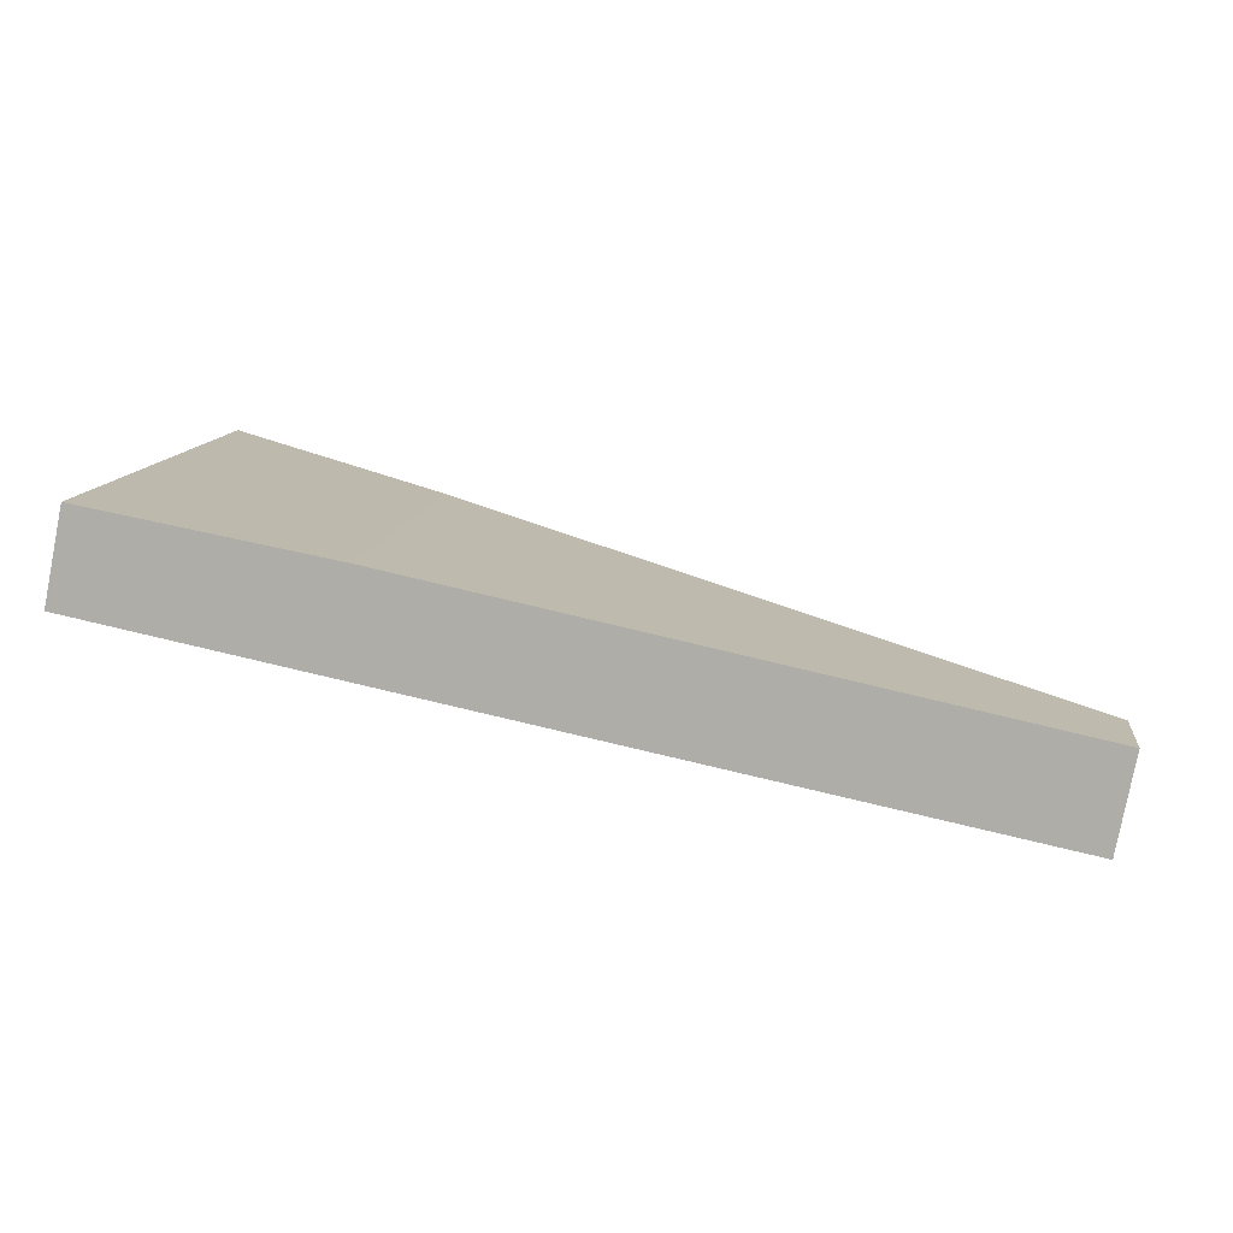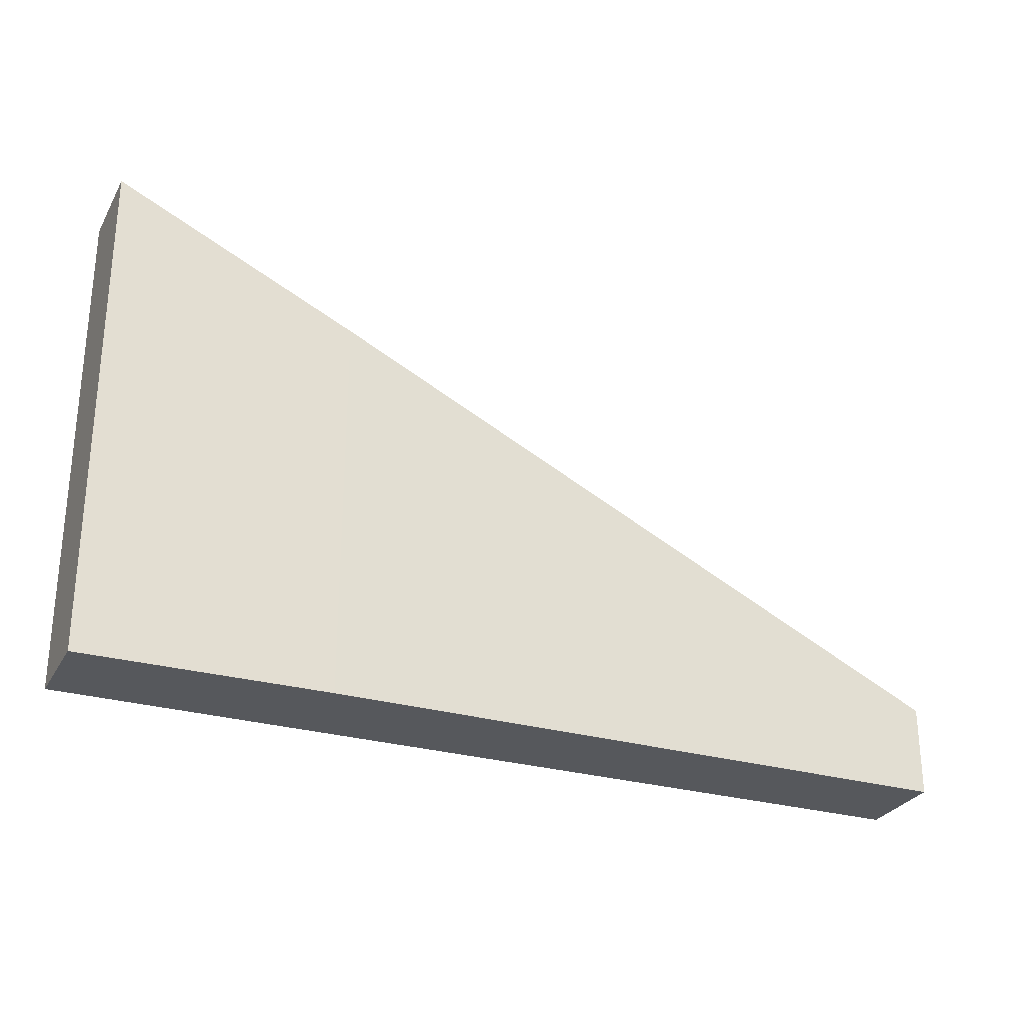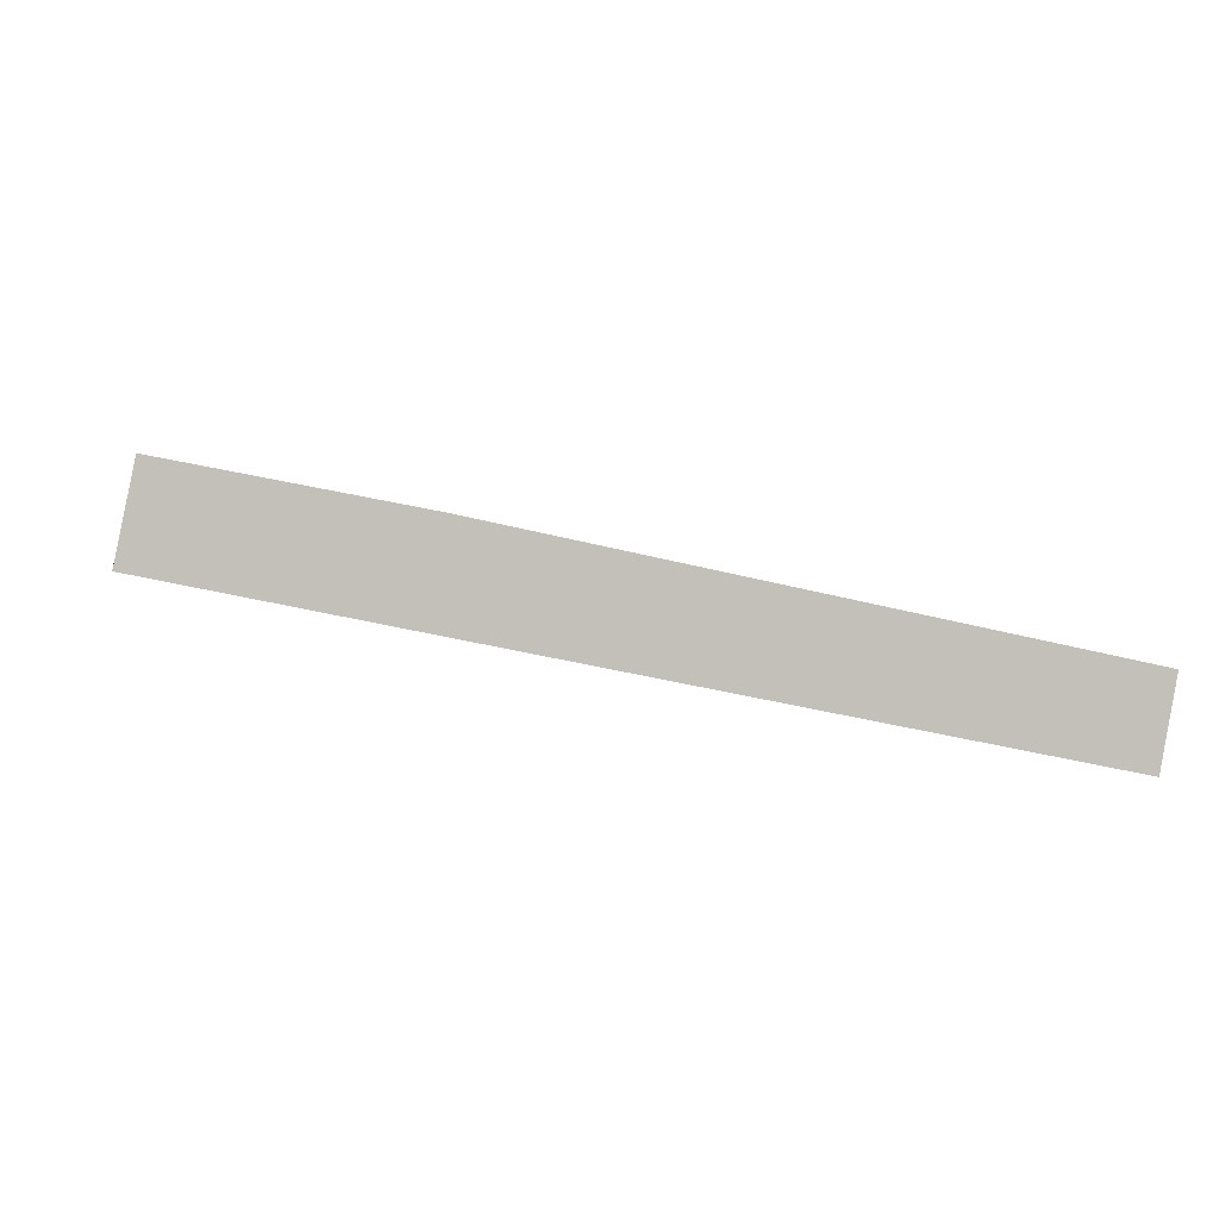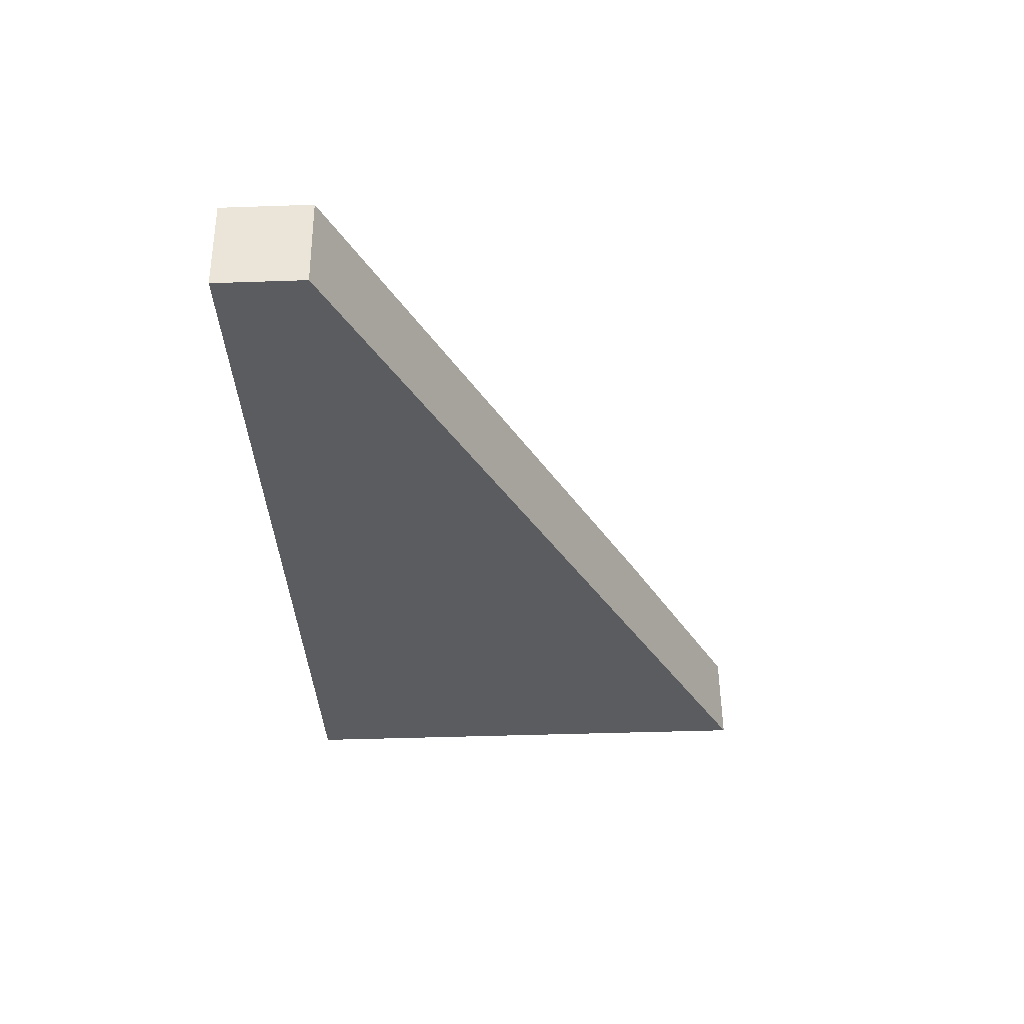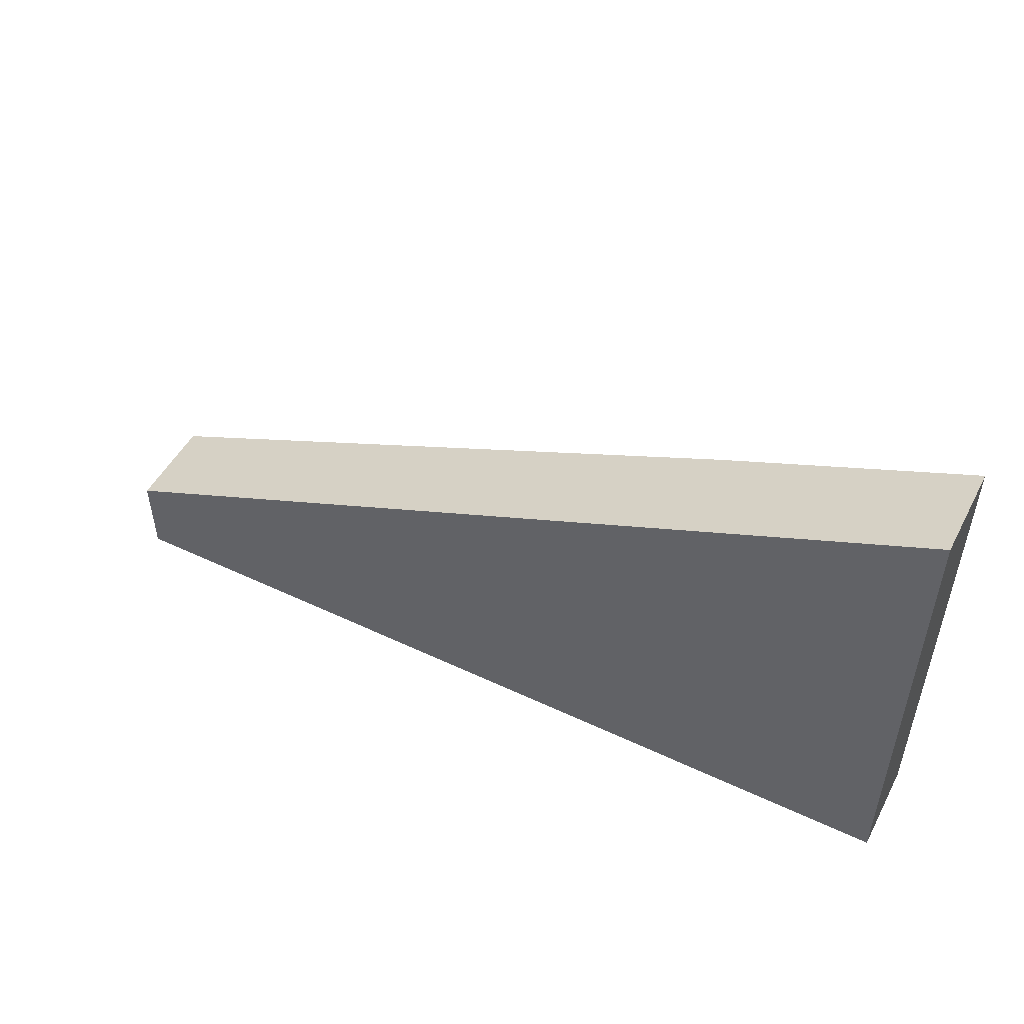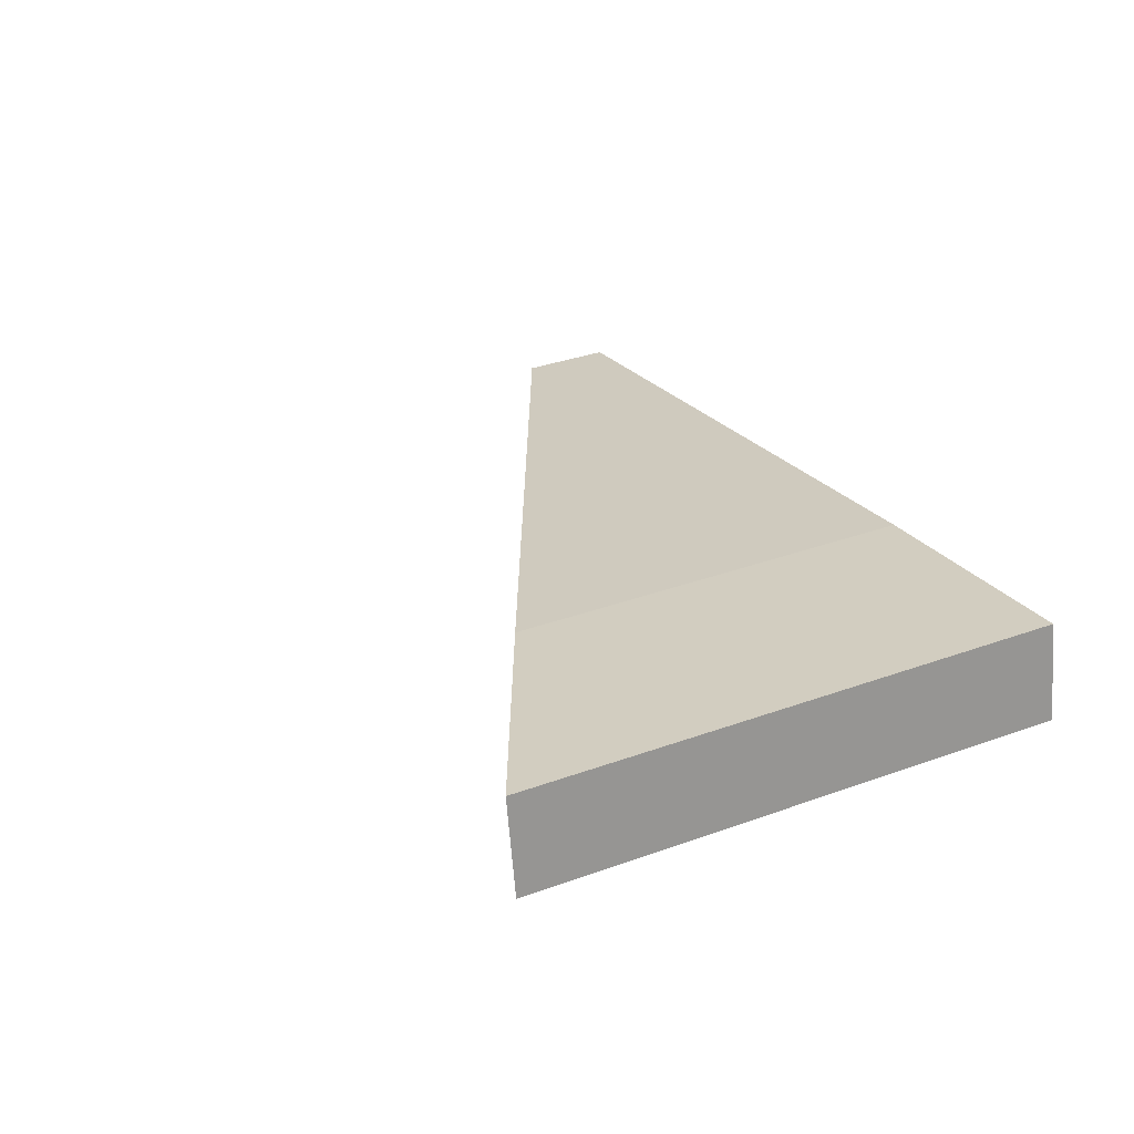
<metadata>
{"format":"obj","ext":"obj","renderer":"f3d","projection":"perspective","resolution":1024,"background":"white","views":[{"elev":11.4,"azim":6.8,"up":"+Z"},{"elev":-27.9,"azim":-12.1,"up":"+Y"},{"elev":2.6,"azim":-11.6,"up":"+Z"},{"elev":-45.8,"azim":92.2,"up":"+Z"},{"elev":51.6,"azim":-141.2,"up":"+Y"},{"elev":35.4,"azim":-115.4,"up":"+Z"}]}
</metadata>
<code>
v  0 21.5 1.317e-15
v  37.51 3.796 -3.752
v  36.8 3.796 -7.64
v  10.93 16.6 1.916
v  0.803 21.46 3.847
v  37.51 2.297e-16 -3.752
v  36.8 4.678e-16 -7.64
v  0 0 0
v  0.803 -2.356e-16 3.847
v  10.93 -1.173e-16 1.916
g defaultobject
f 1 2 3
f 2 1 4
f 4 1 5
f 6 3 2
f 3 6 7
f 3 8 1
f 8 3 7
f 8 5 1
f 5 8 9
f 10 2 4
f 2 10 6
f 9 4 5
f 4 9 10
f 6 8 7
f 8 6 10
f 8 10 9

</code>
